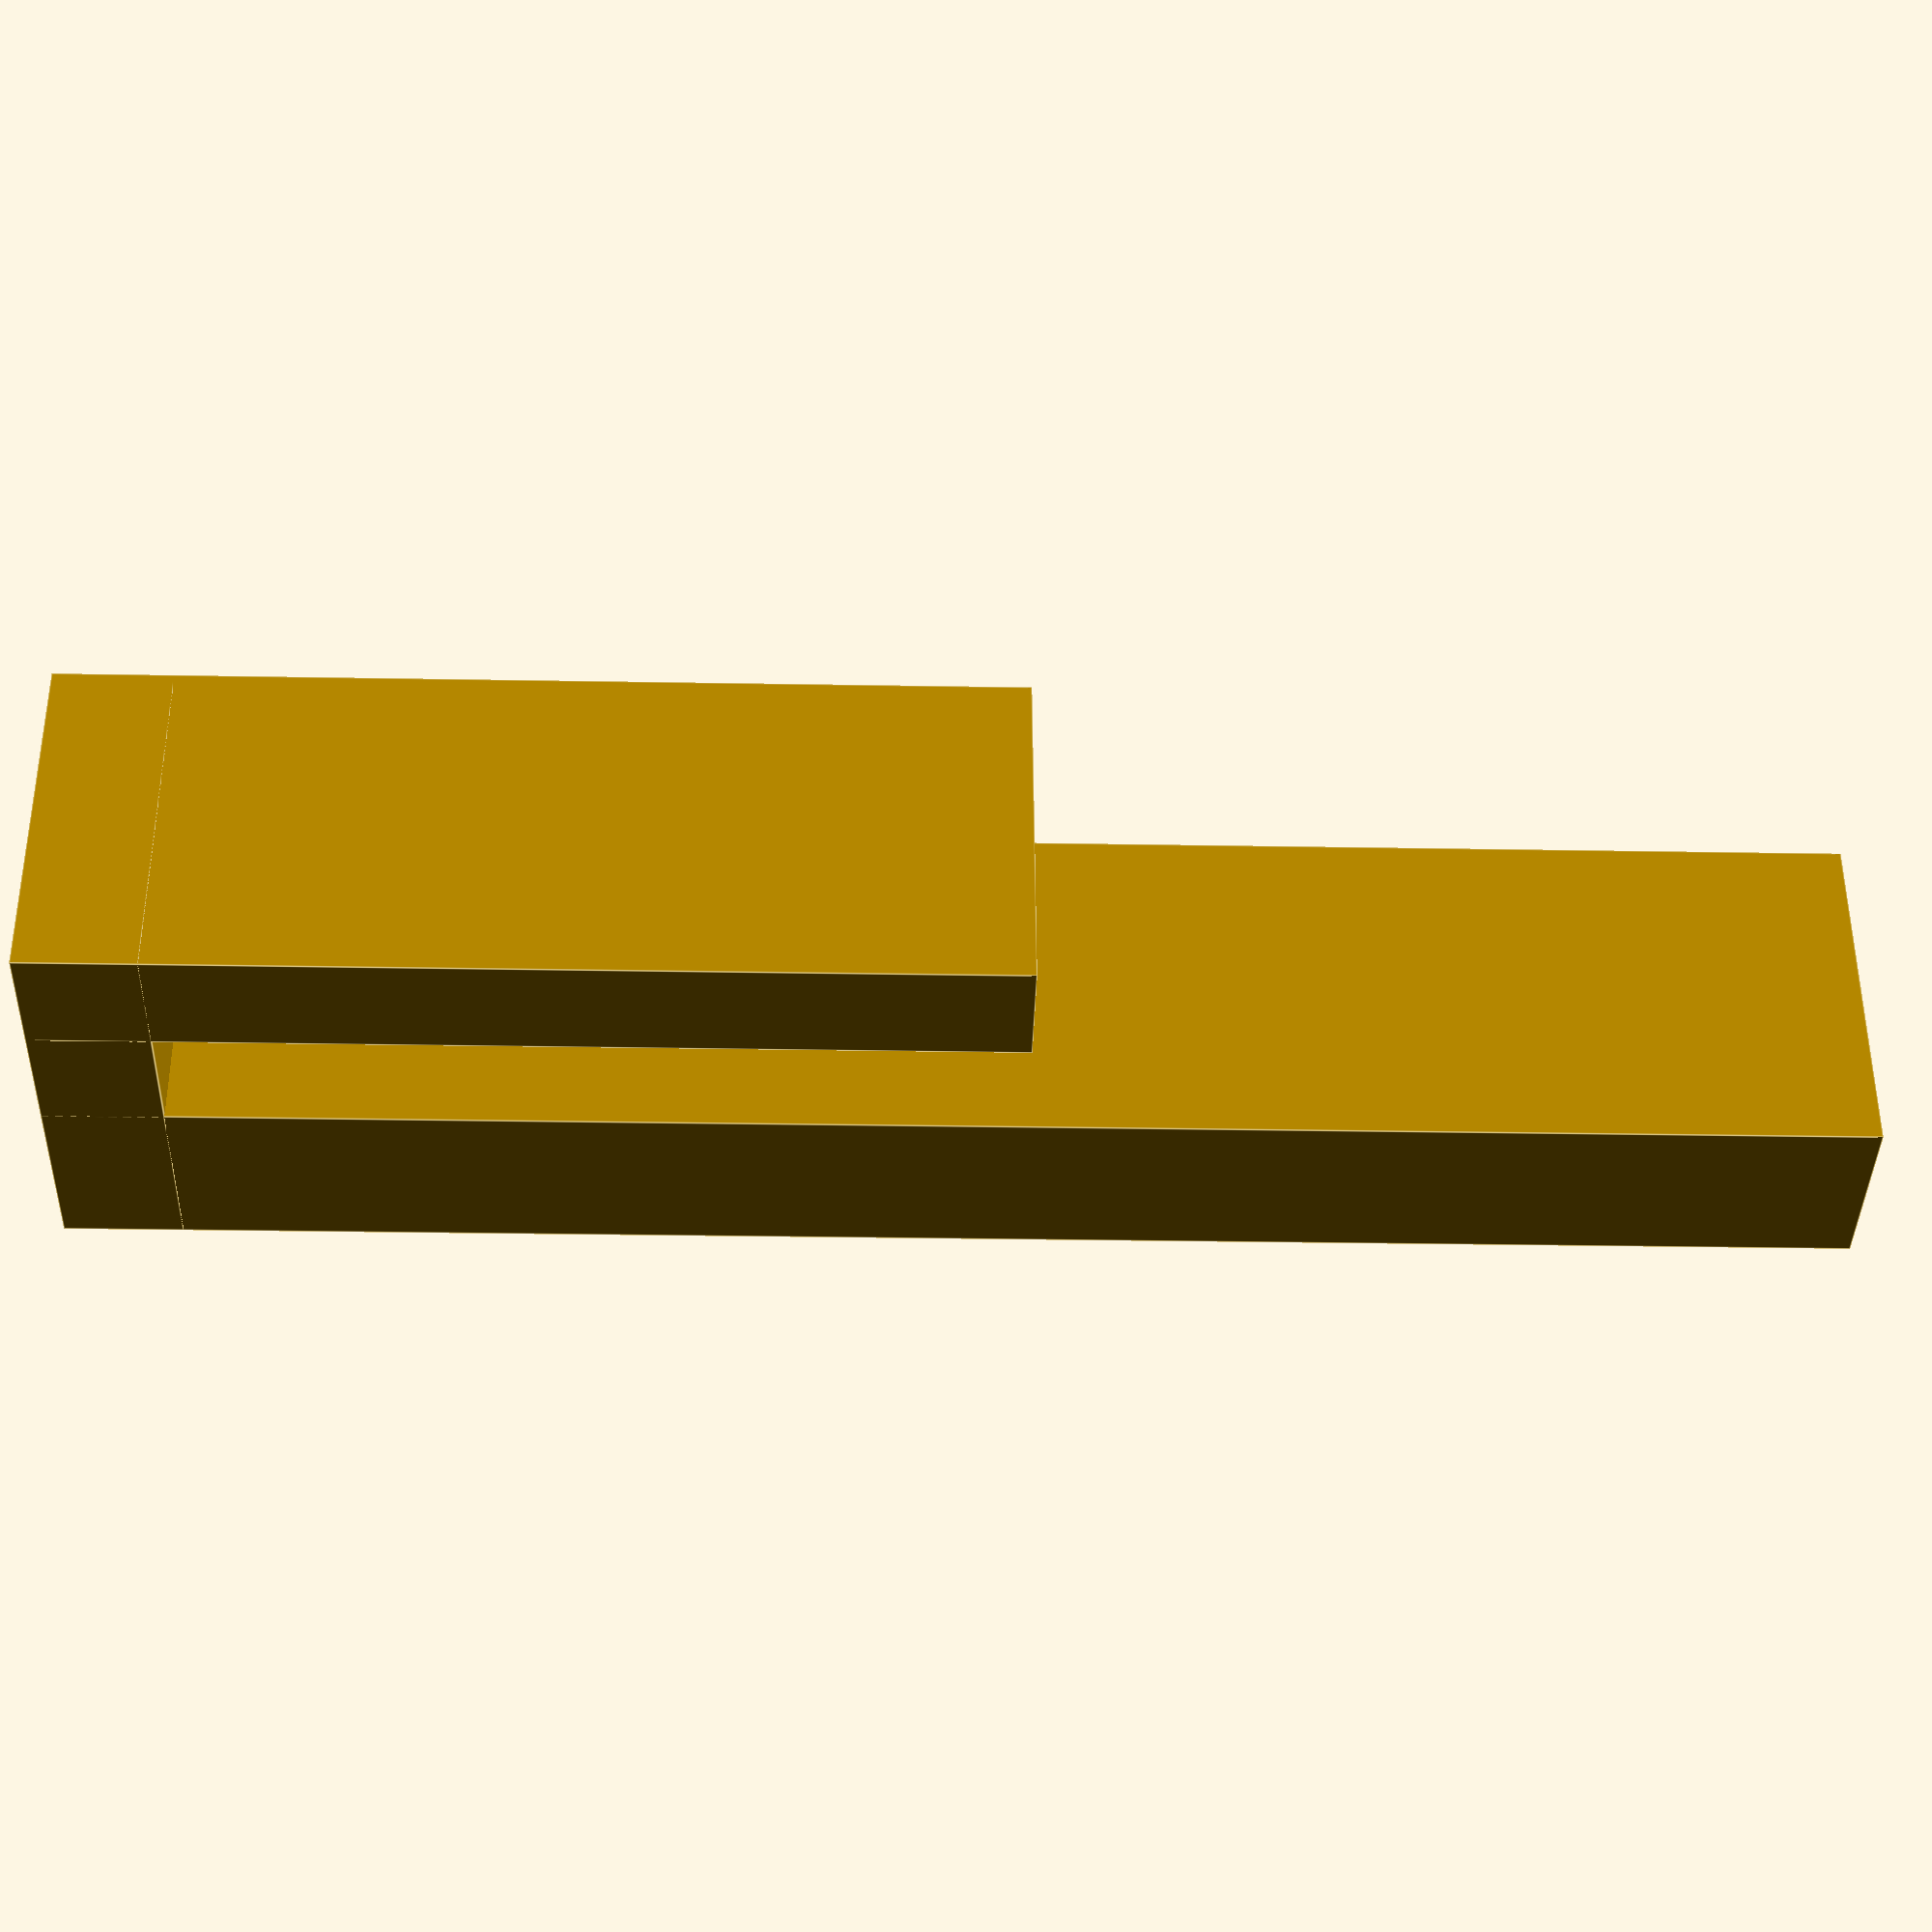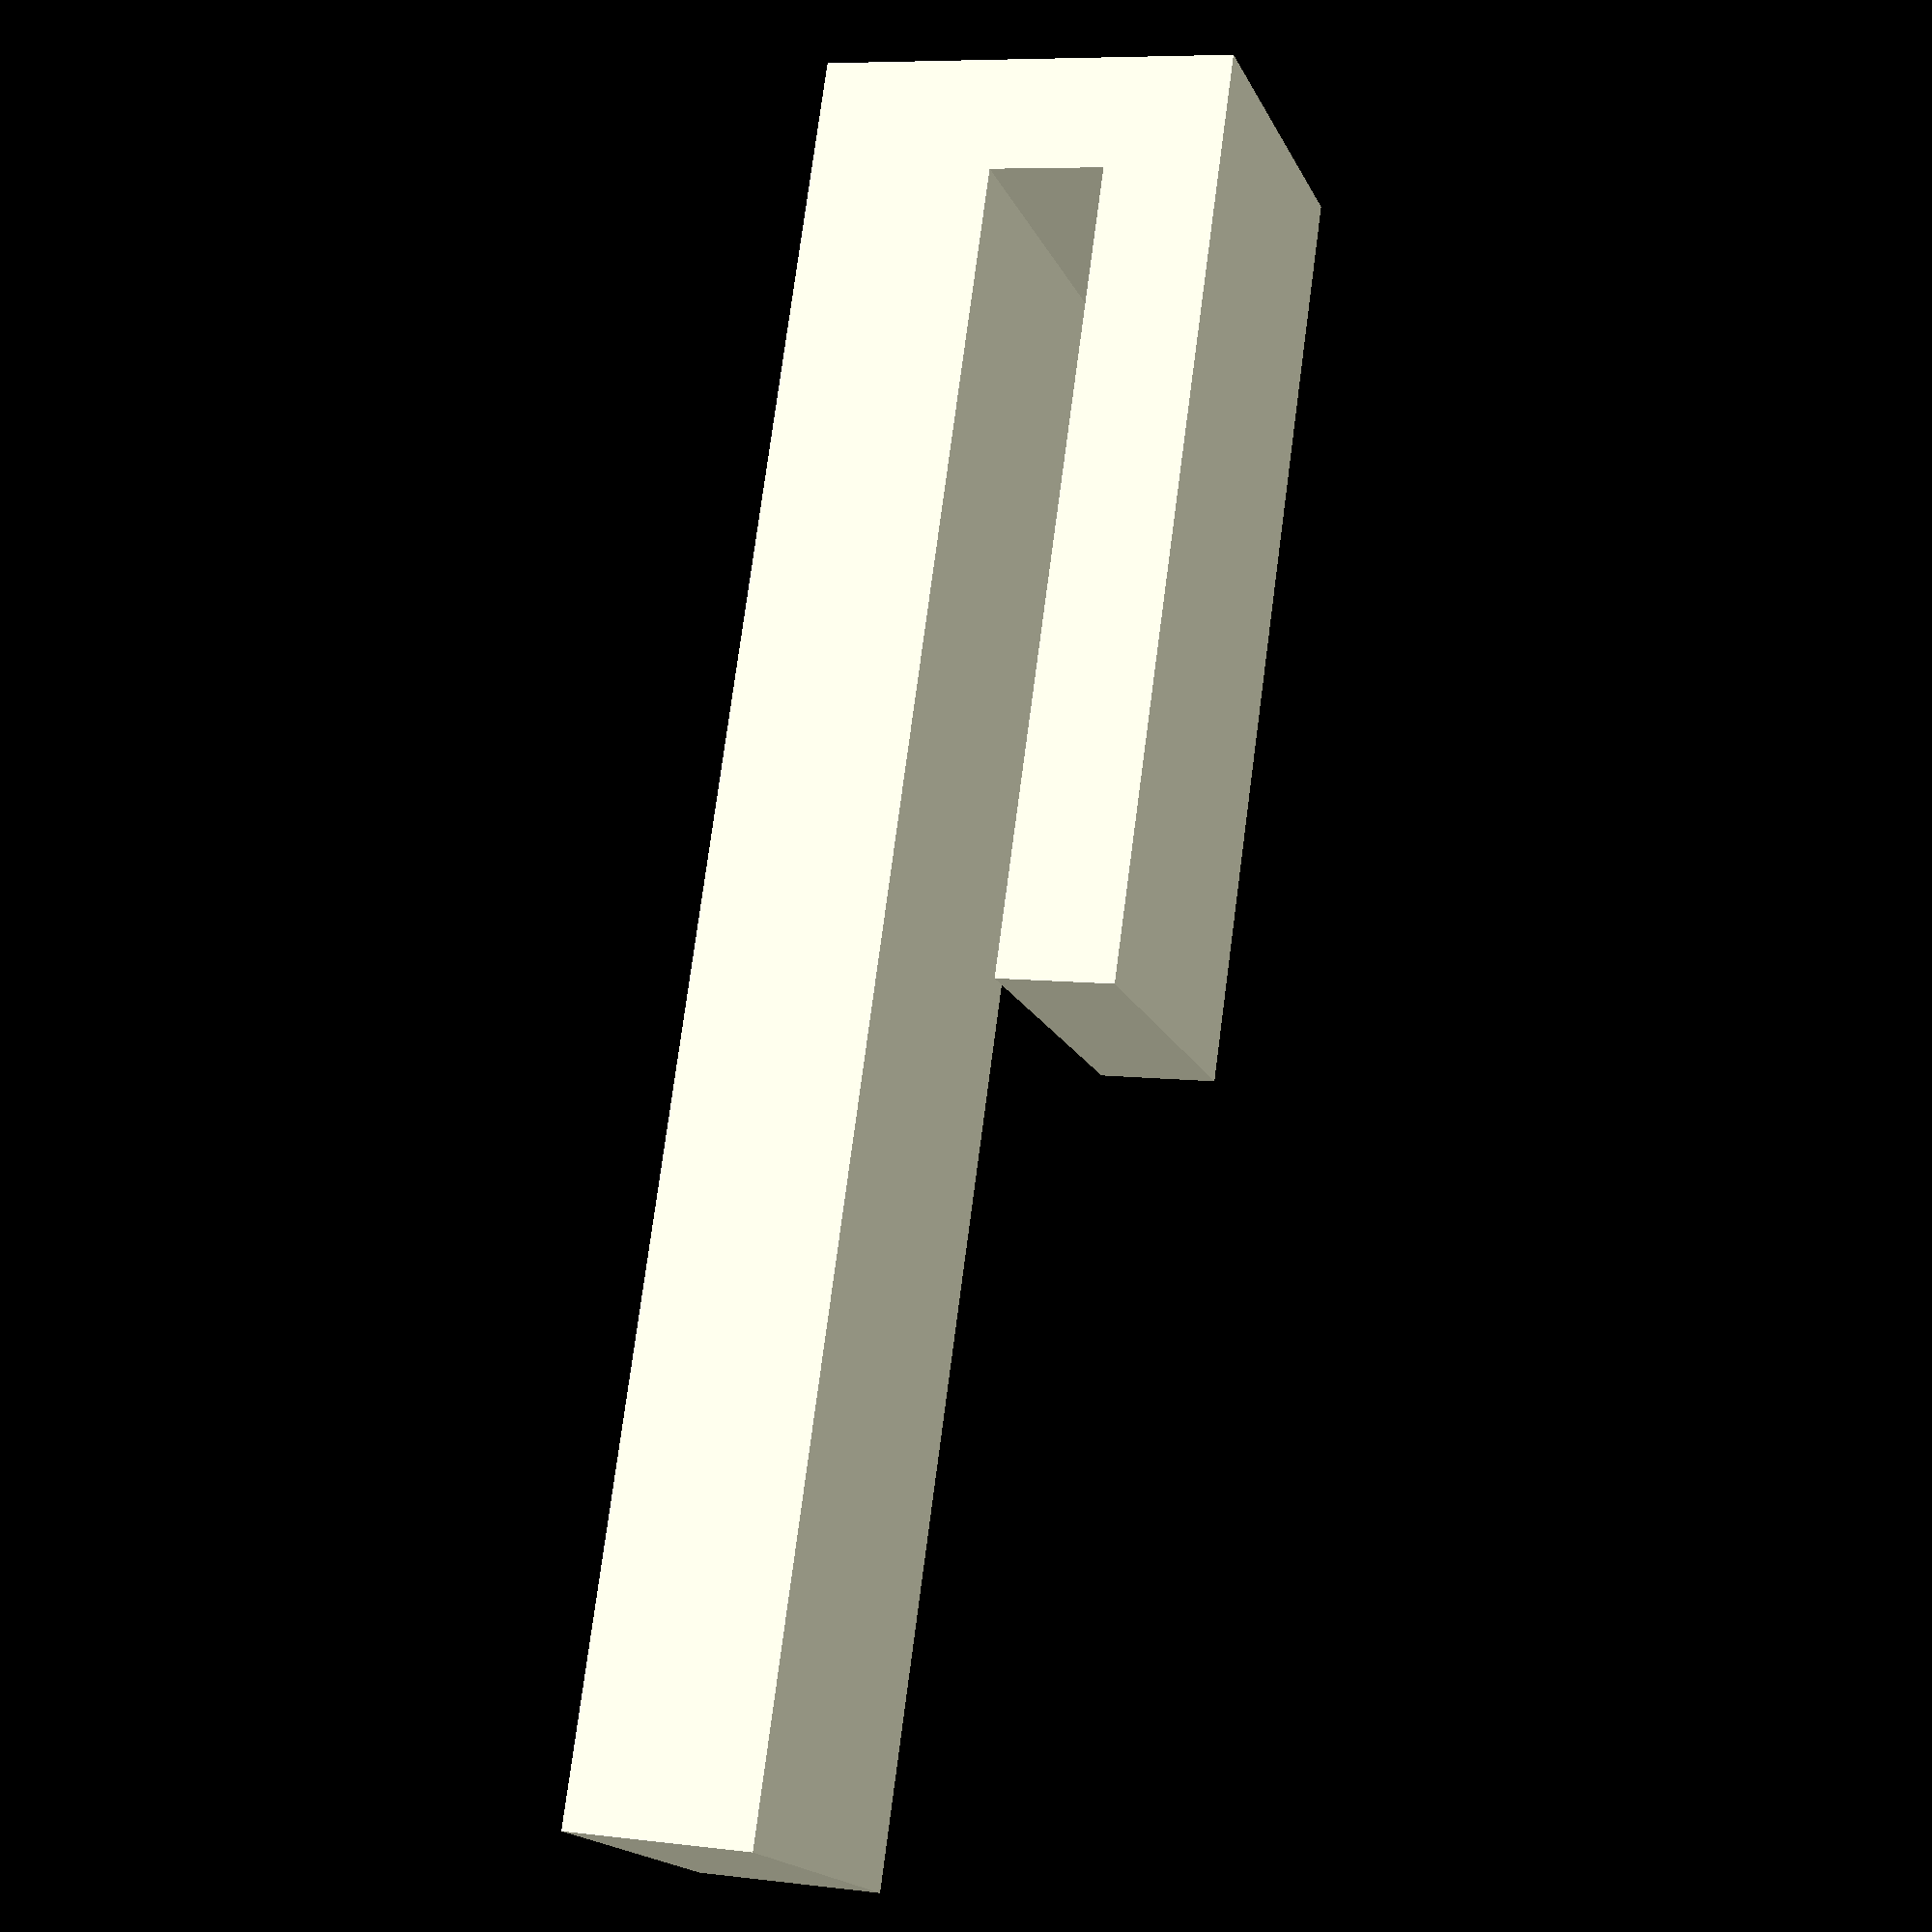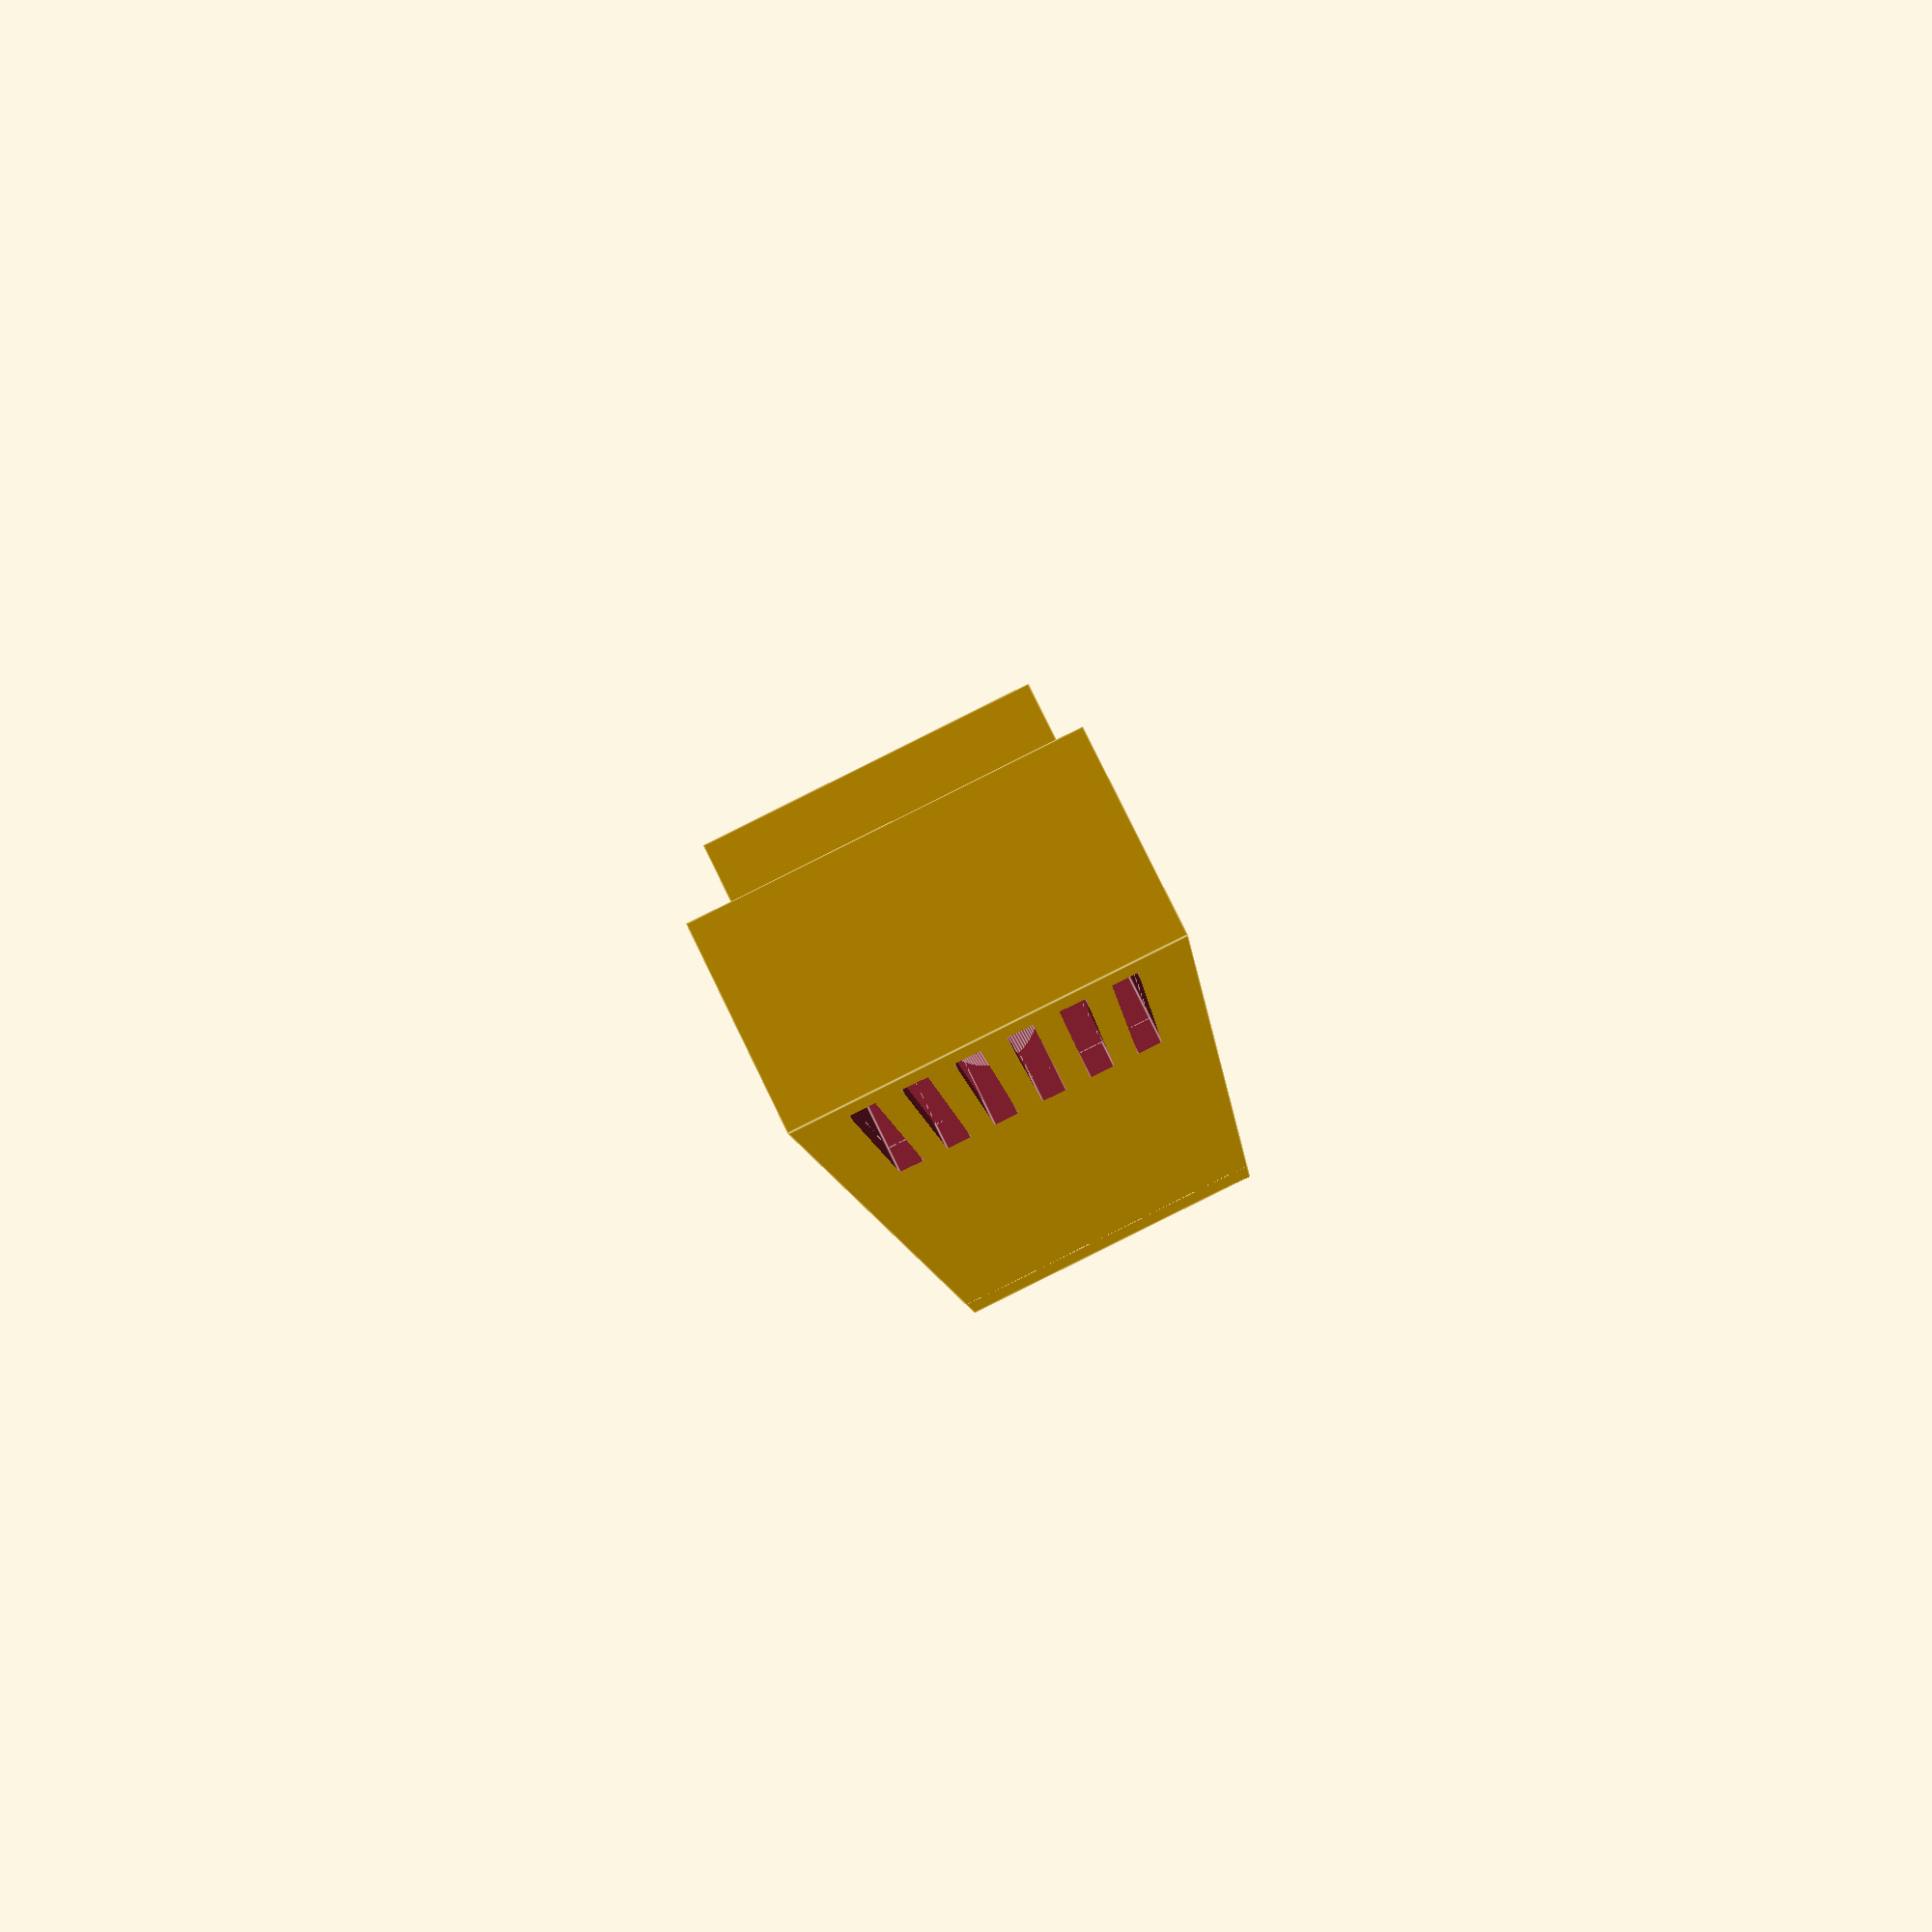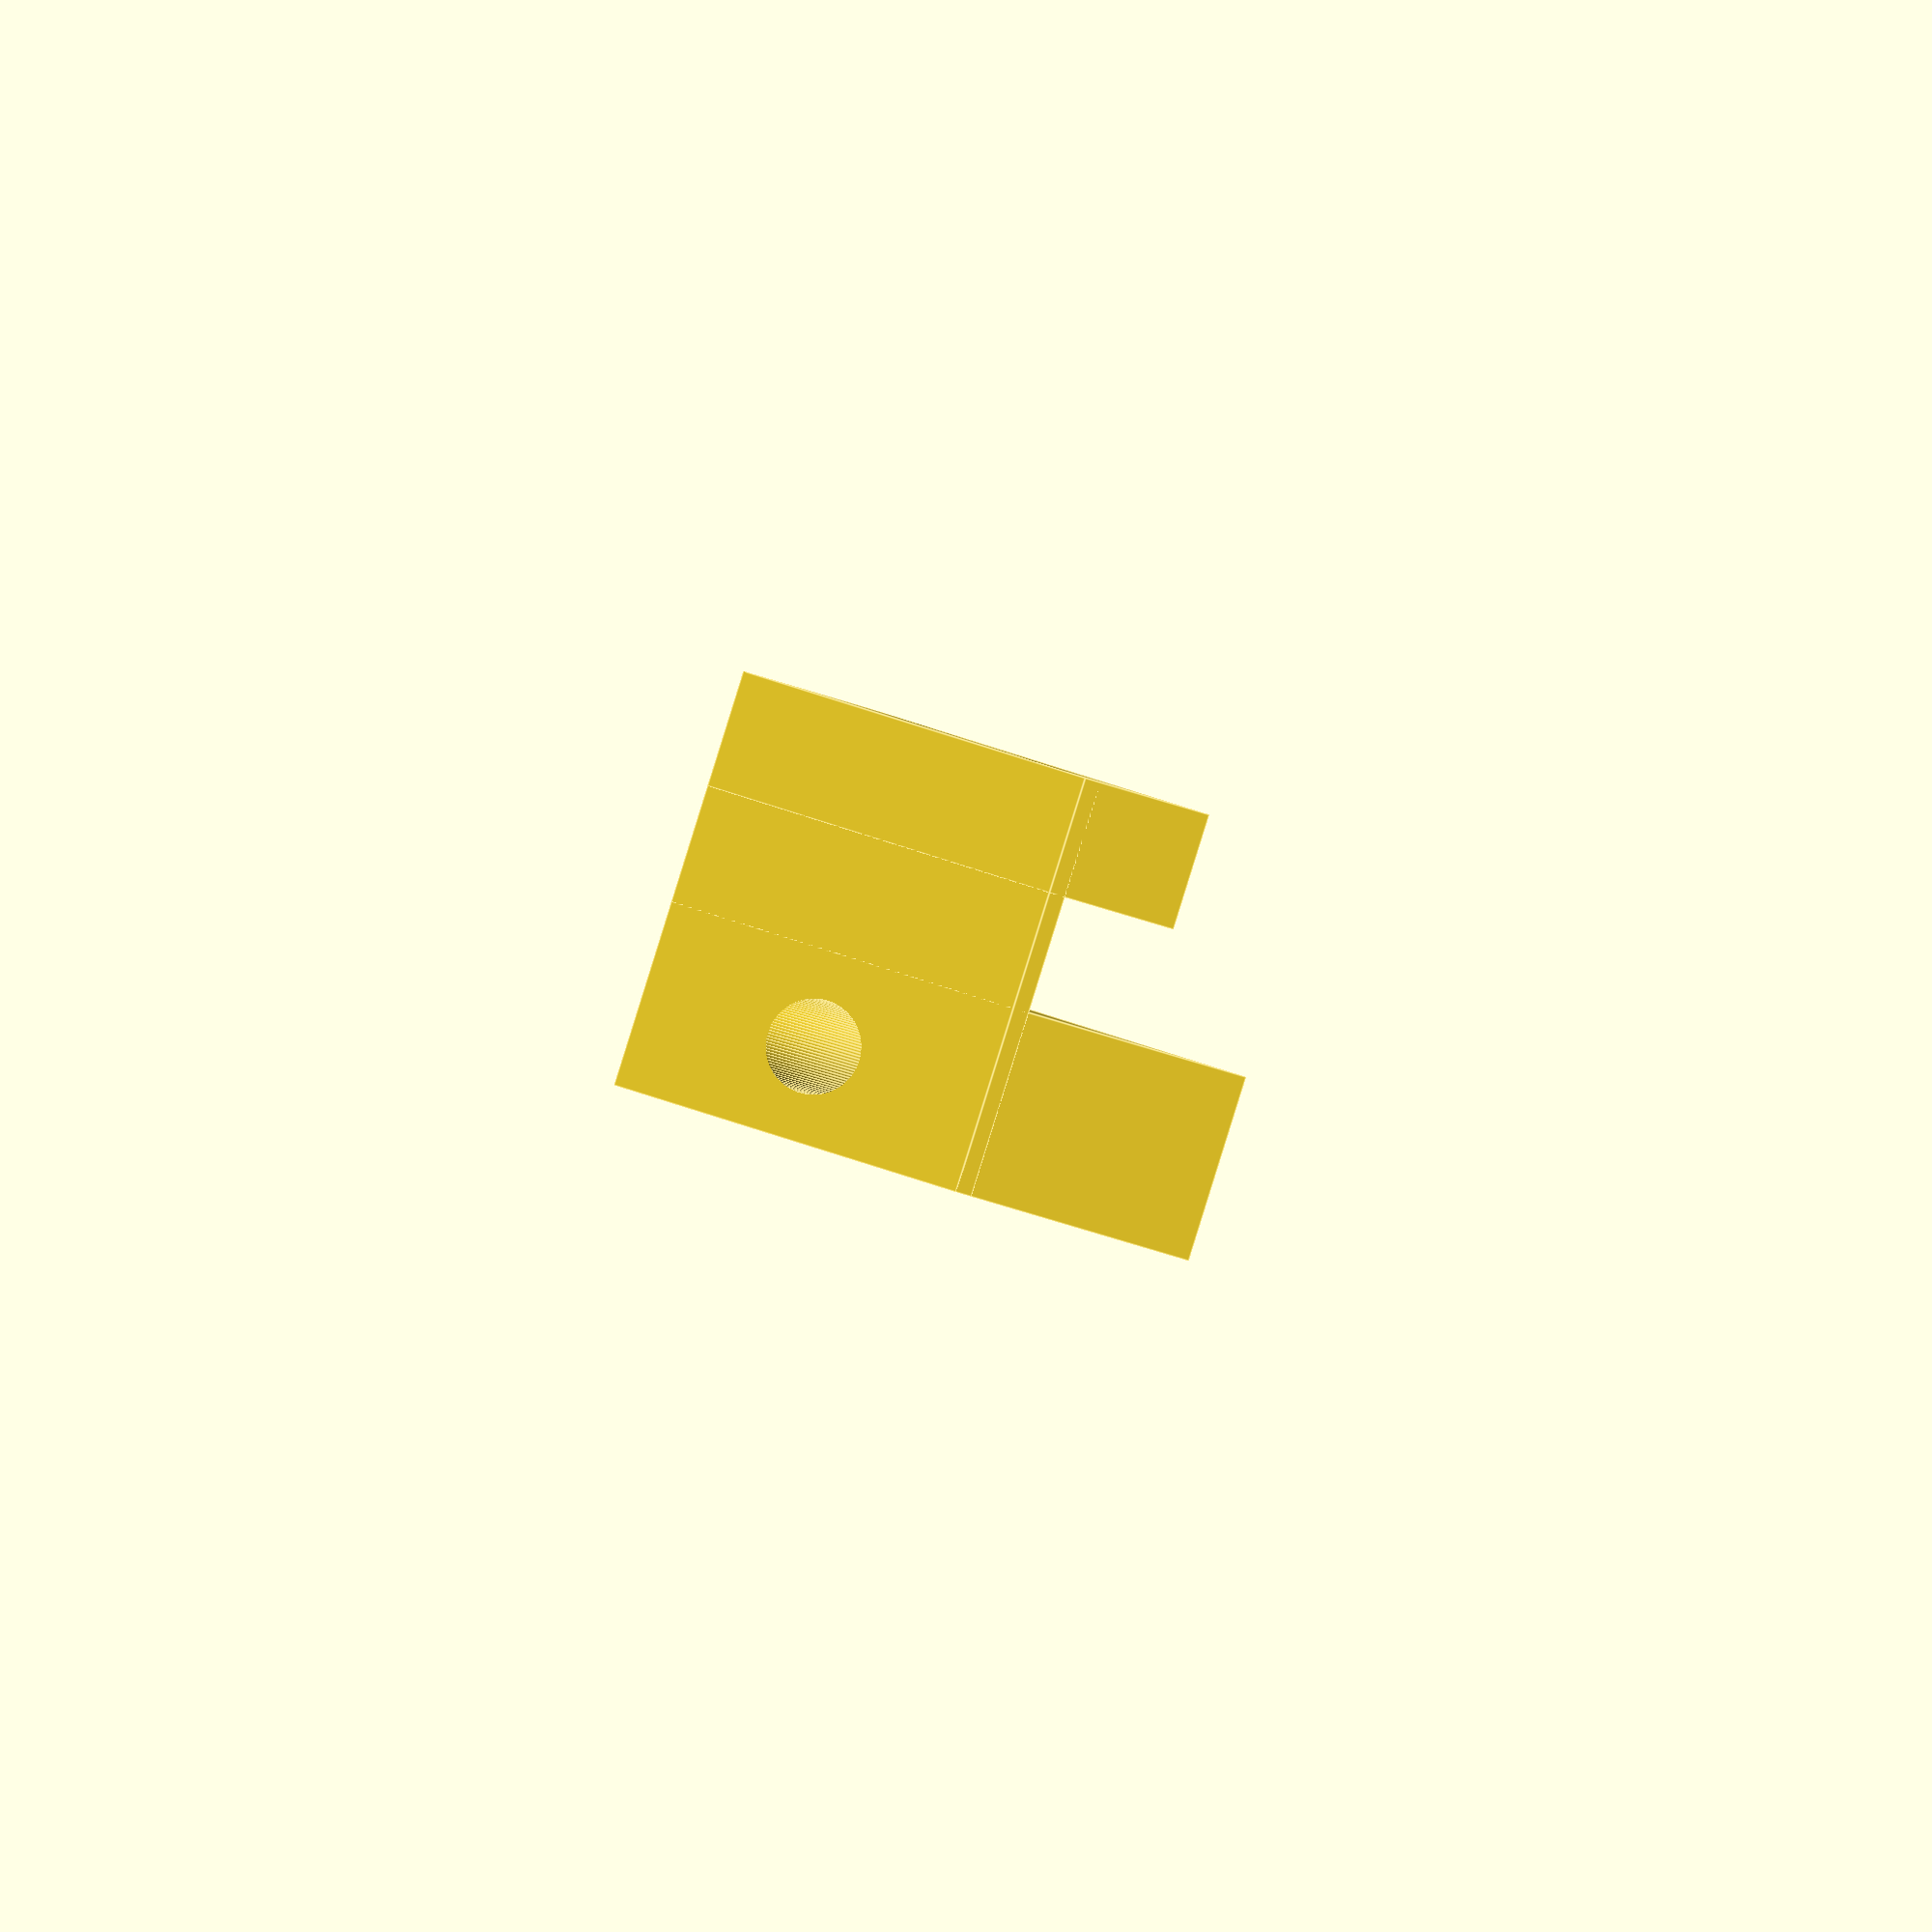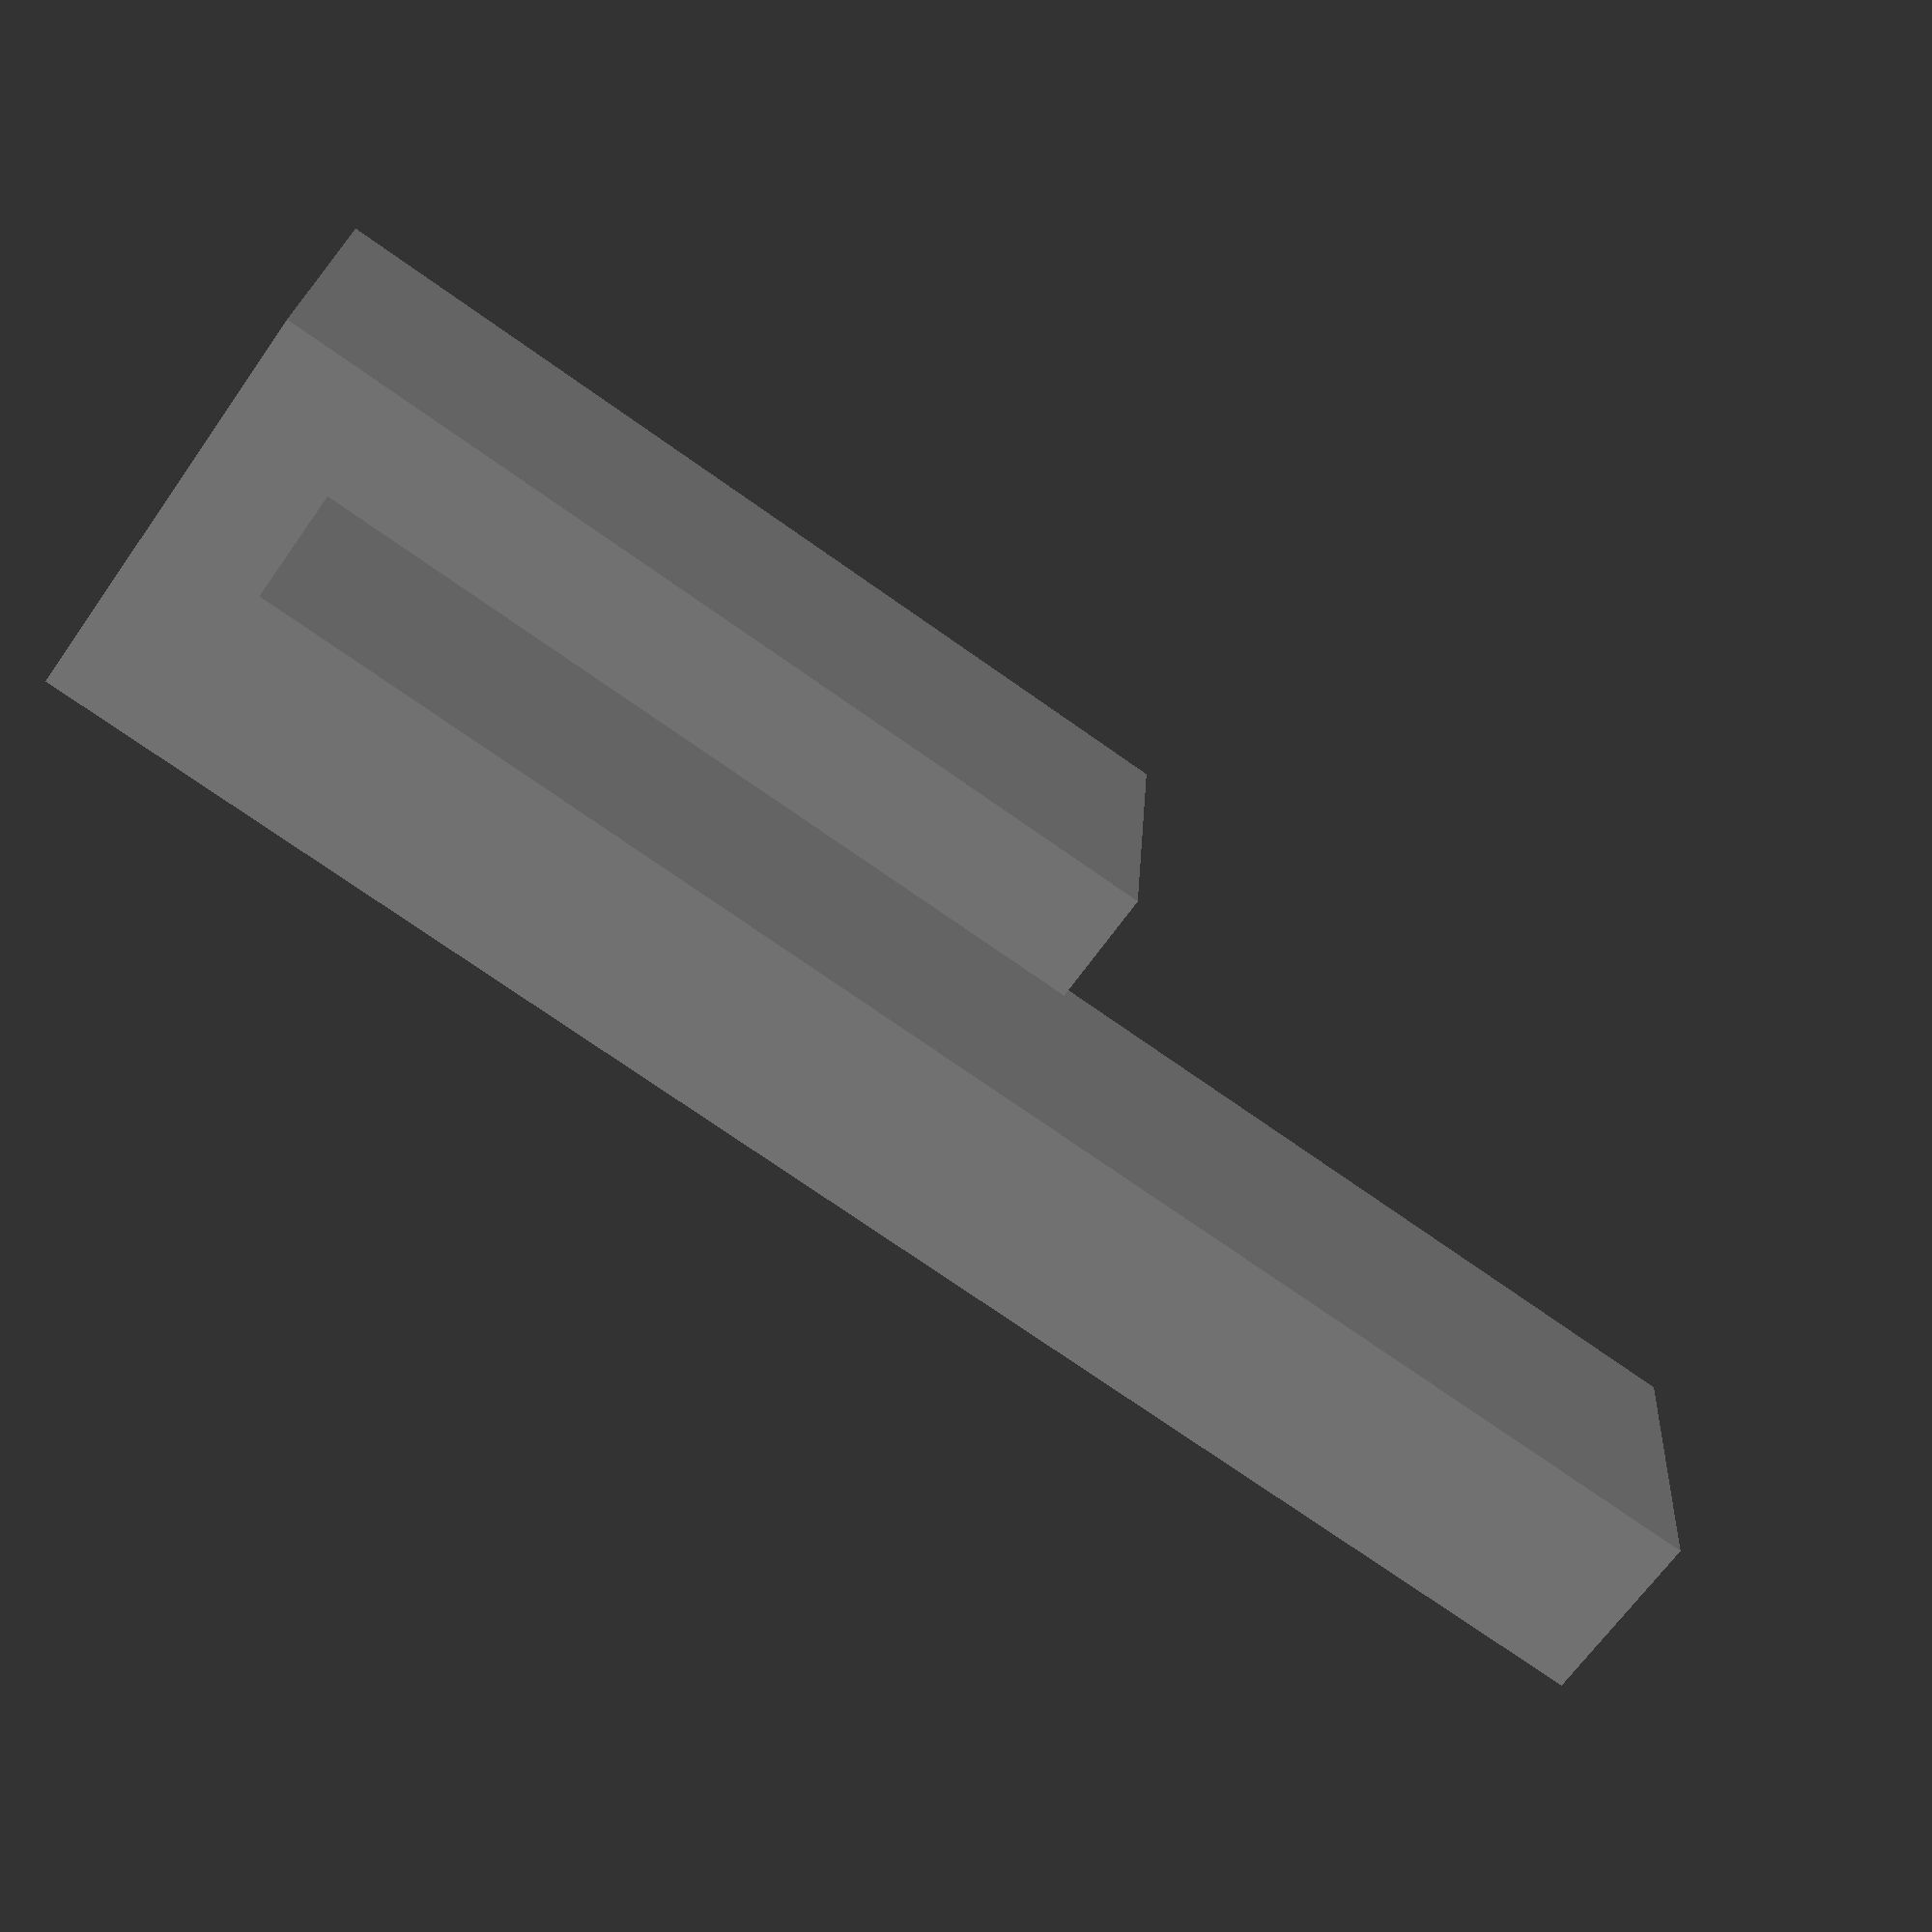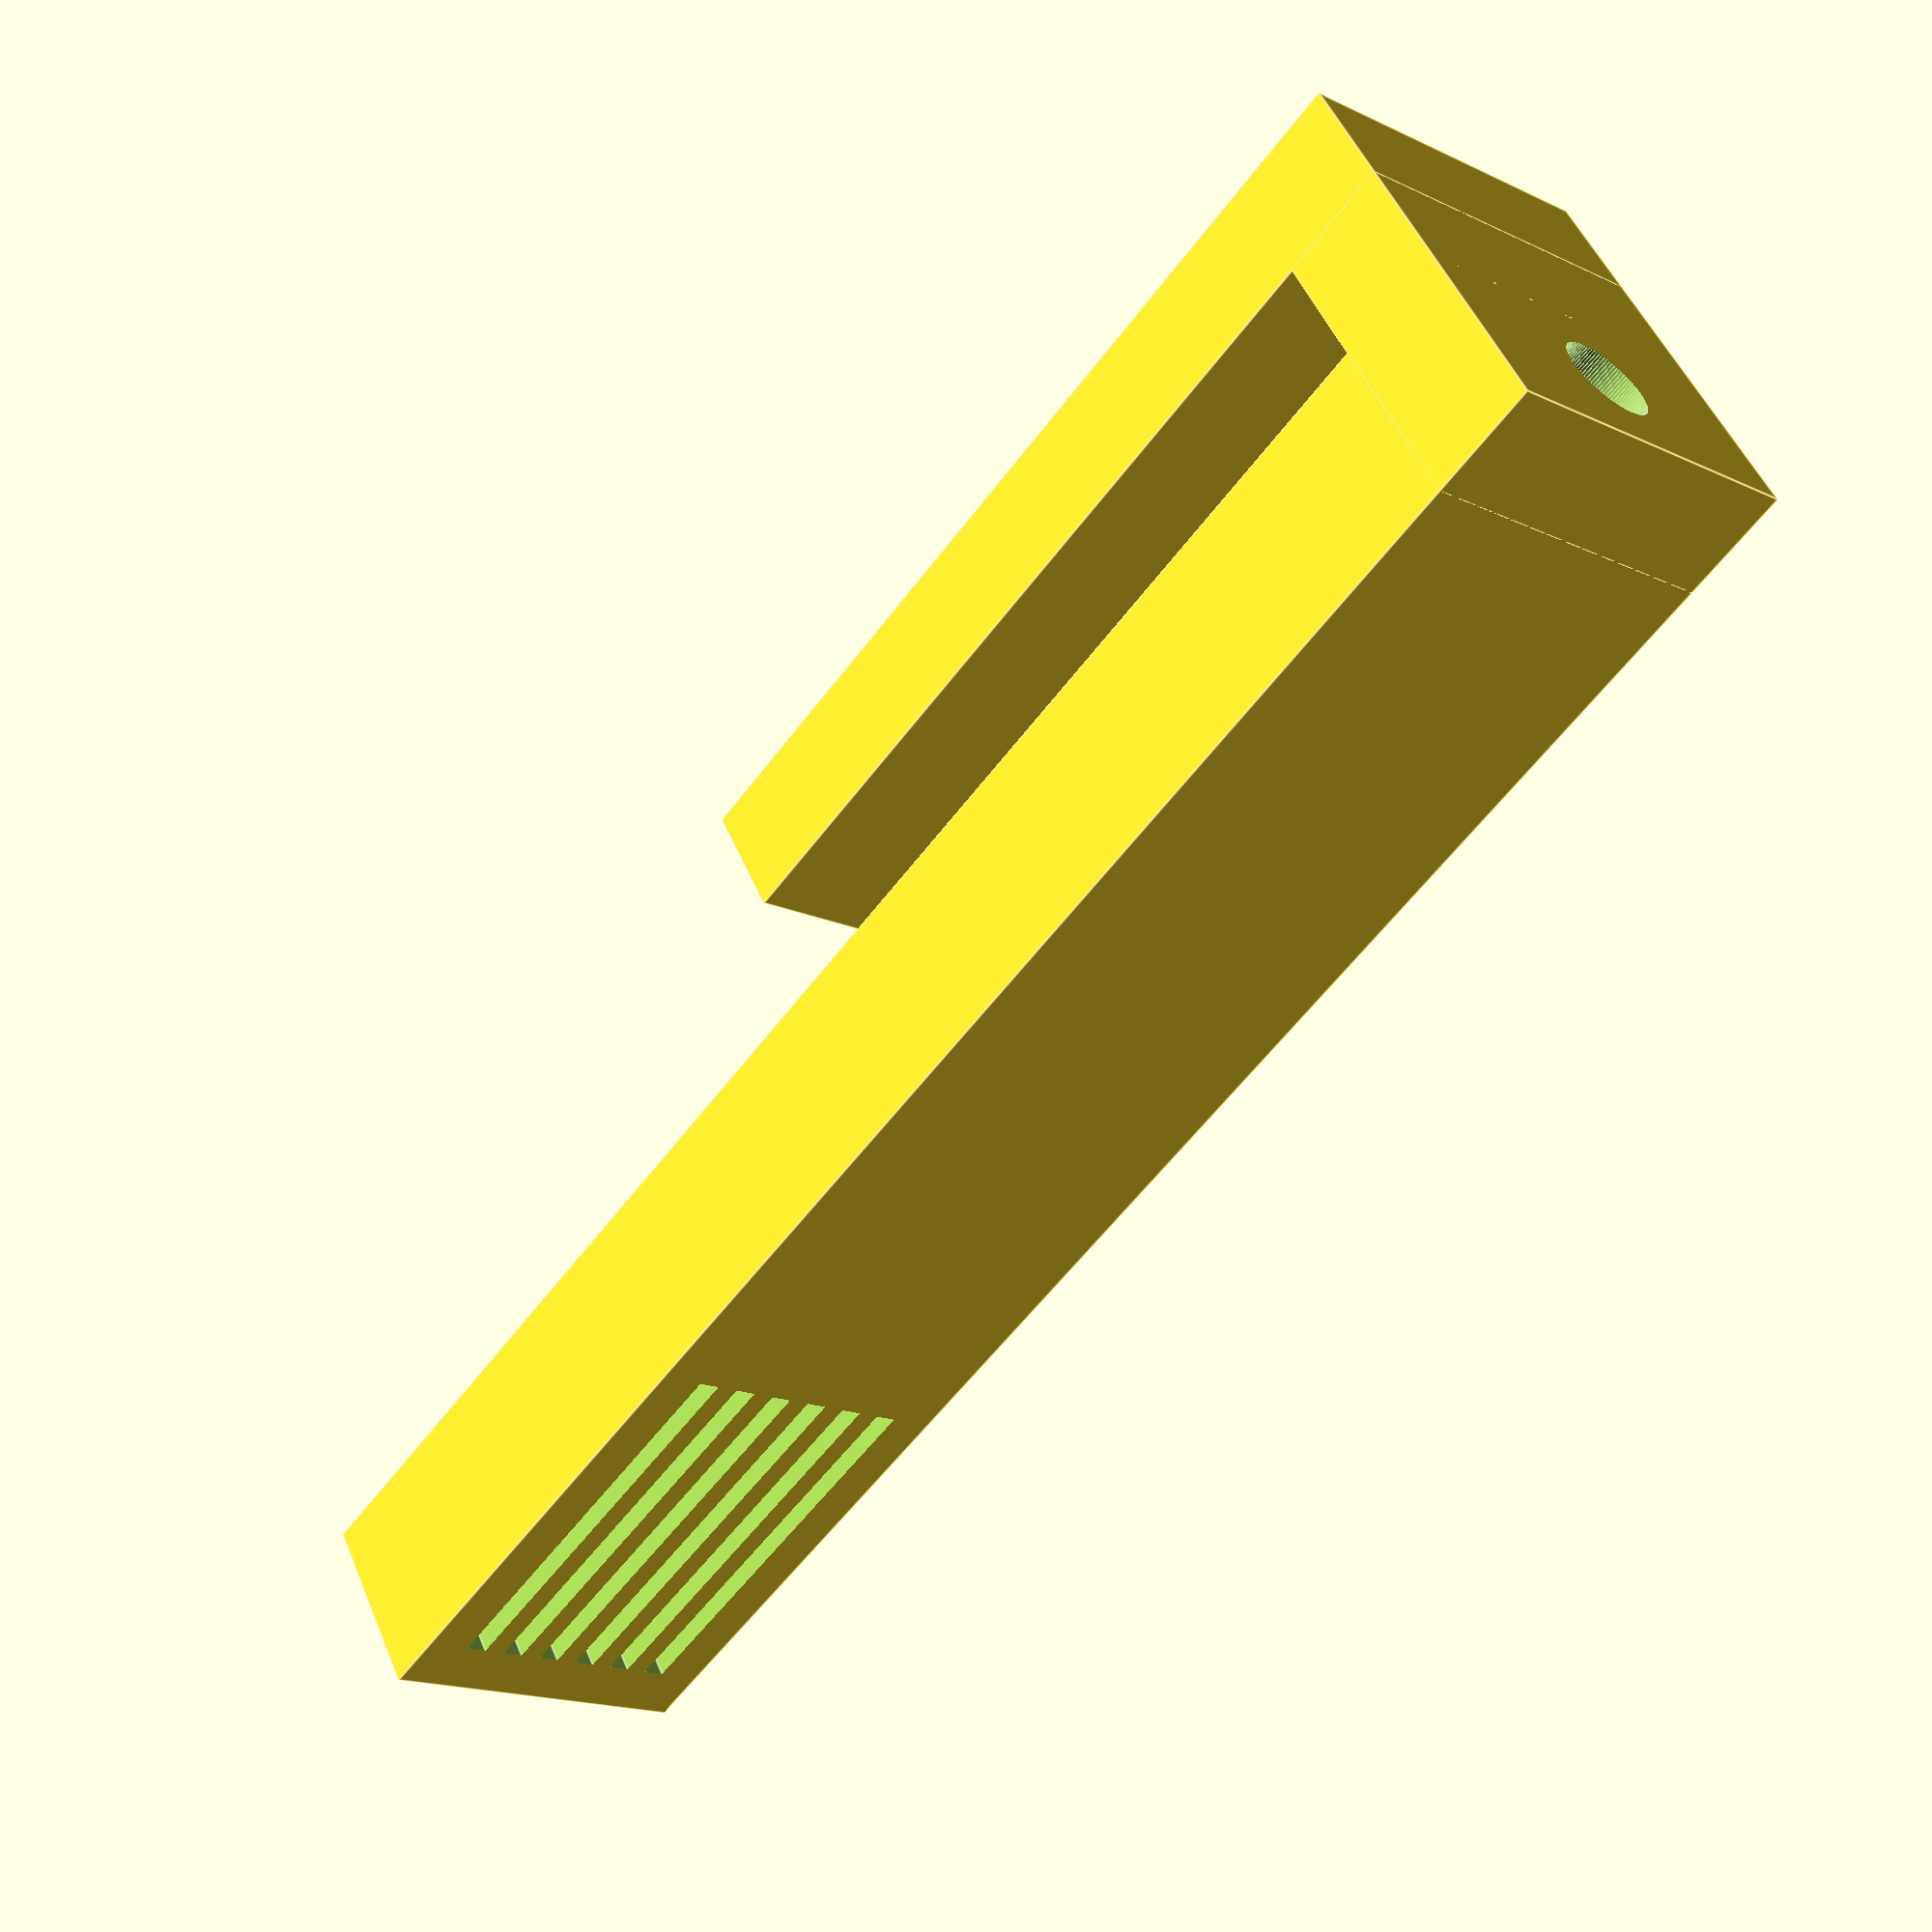
<openscad>
$fn=100;


difference() {
    union() {
        cube([30,16,150]);
        translate([0,0,0])cube([30,20+16,10]);
        translate([0,10+16,0])cube([30,10,80]);
    }
    
    
   // translate([11,4,10])cube([8,8,100]);
    translate([15,8,-1])cylinder(d=8,h=130);
    
    translate([4,2,110])cube([30-8,12,35]);
    
    for (i = [0:5]) {
        
        translate([4+4*i,-2,110])cube([2,12,35]);
        
    }
    
}
//translate([10,0,0])cube([10,50,10]);
</openscad>
<views>
elev=207.1 azim=101.0 roll=271.6 proj=p view=edges
elev=284.5 azim=71.9 roll=7.5 proj=p view=wireframe
elev=188.7 azim=154.0 roll=175.1 proj=p view=edges
elev=2.2 azim=342.5 roll=187.4 proj=o view=edges
elev=72.8 azim=264.3 roll=234.7 proj=p view=wireframe
elev=57.8 azim=27.6 roll=143.7 proj=p view=edges
</views>
